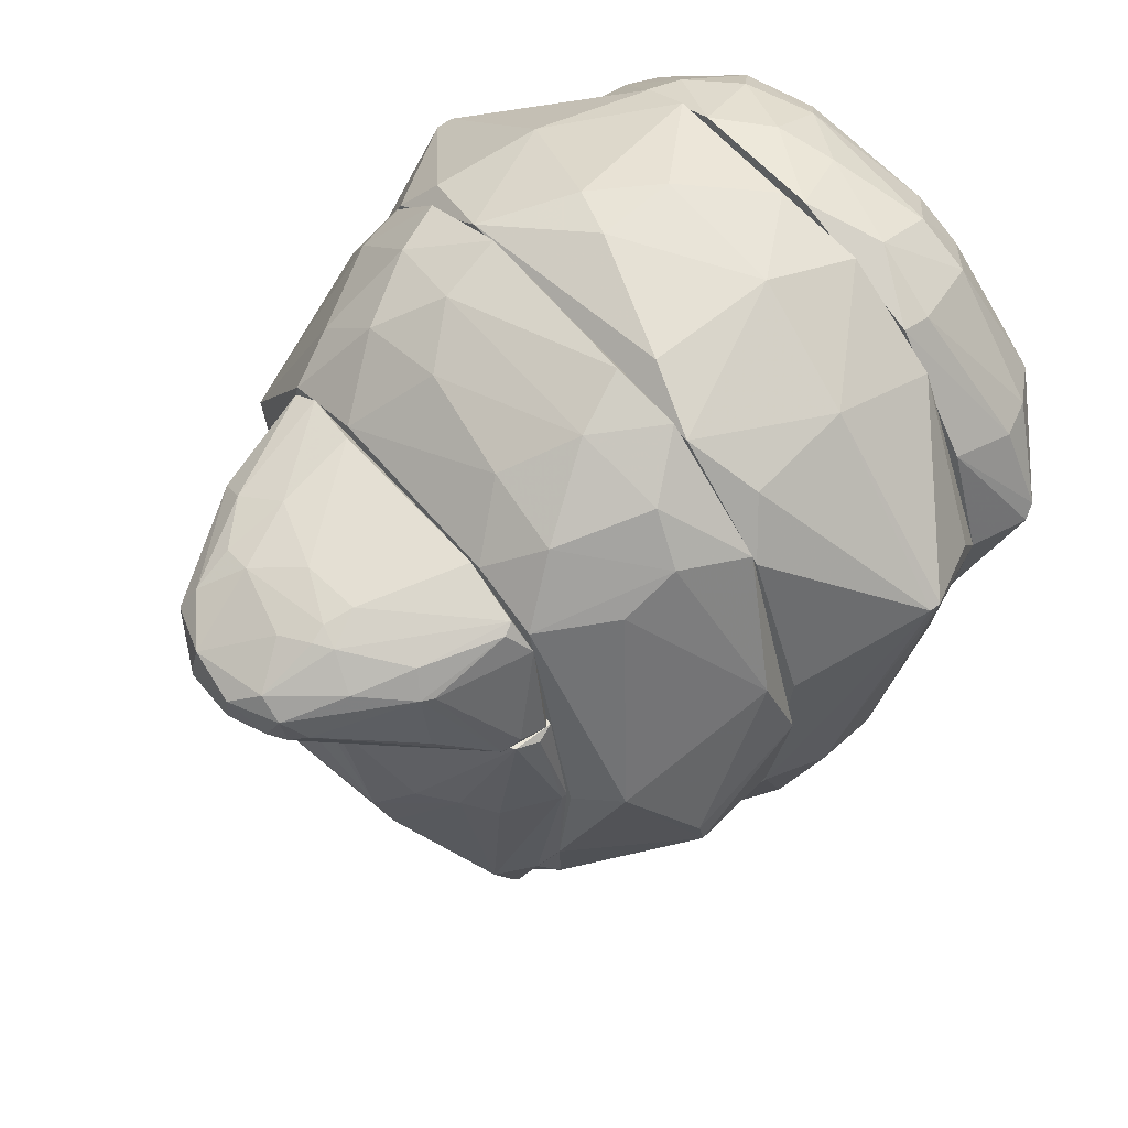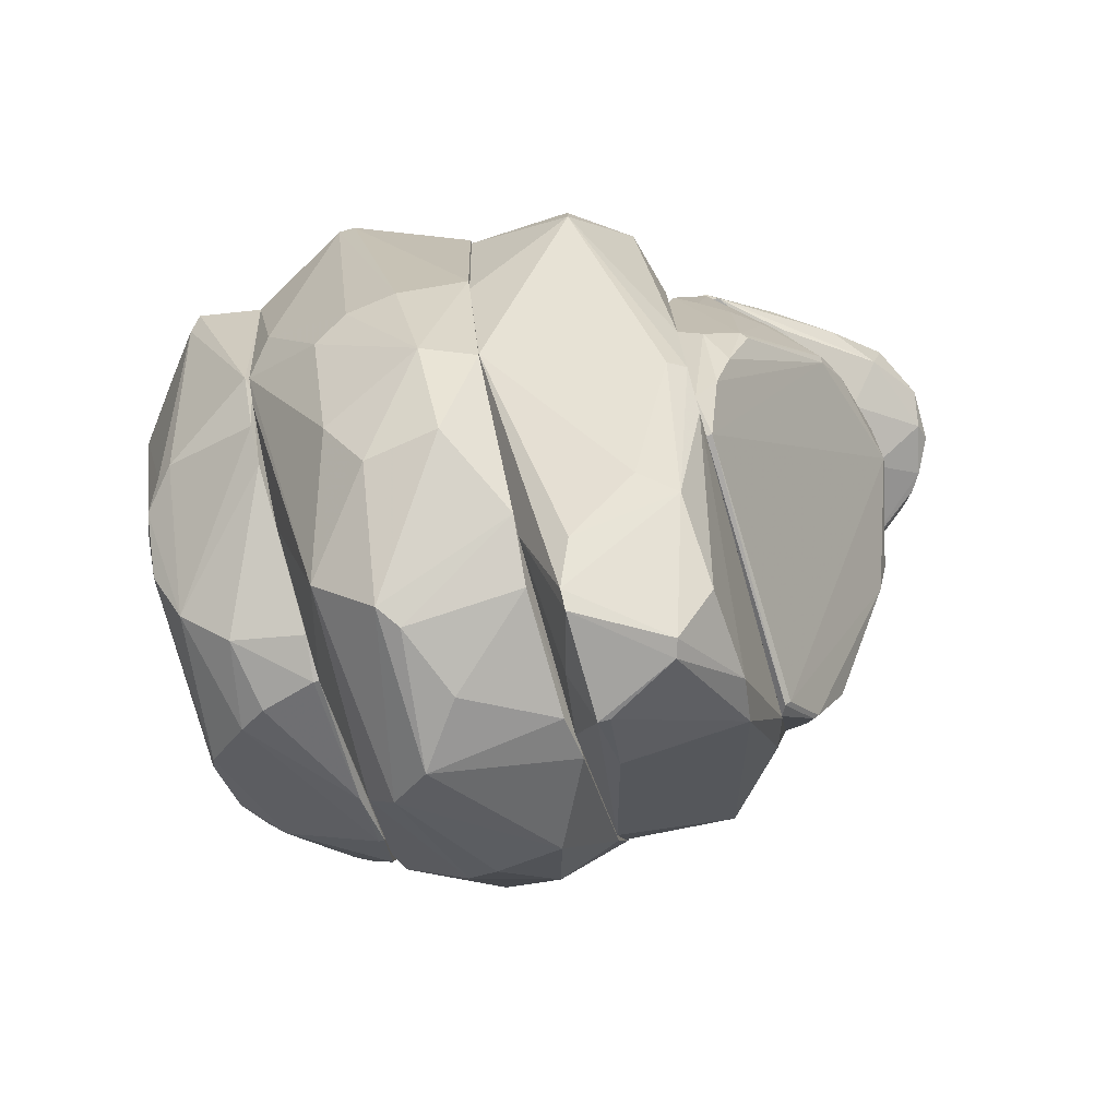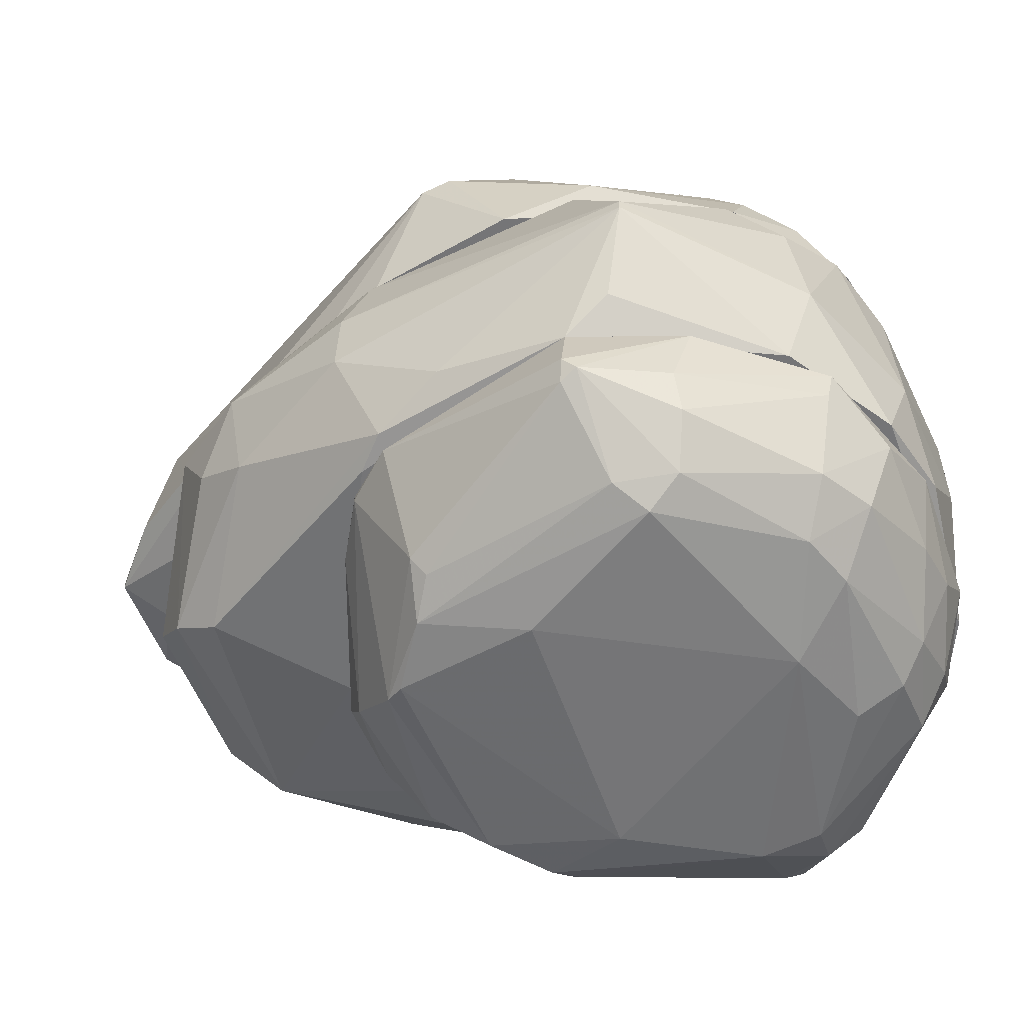
<metadata>
{"format":"obj","ext":"obj","renderer":"f3d","projection":"perspective","resolution":1024,"background":"white","views":[{"elev":59.5,"azim":-129.3,"up":"+Z"},{"elev":-76.7,"azim":105.6,"up":"+Z"},{"elev":-56.6,"azim":-68.2,"up":"+Y"}]}
</metadata>
<code>
o convex_0
v -0.03325 0.05004 0.02792
v 0.04404 0.06472 -0.006854
v 0.04404 0.06318 -0.006854
v -0.006967 0.05545 -0.07331
v -0.03016 0.07477 -0.009165
v 0.02703 0.05004 0.0341
v 0.01234 0.07477 0.02561
v 0.02008 0.07477 -0.04625
v 0.03322 0.05004 -0.03853
v -0.03789 0.05004 -0.02617
v -0.01469 0.0709 -0.06327
v -0.01856 0.06859 0.03025
v -0.04407 0.06549 -0.00762
v 0.01466 0.07013 -0.06327
v 0.03785 0.07245 -0.000665
v -0.009287 0.05081 0.0403
v 0.01389 0.05004 -0.0594
v 0.04172 0.05004 0.008602
v -0.02242 0.07477 0.02251
v -0.02088 0.07477 -0.04549
v 0.02317 0.07477 0.02174
v -0.03247 0.05004 -0.0393
v -0.0433 0.05004 0.000102
v 0.009257 0.05391 -0.07177
v 0.003849 0.0709 -0.06946
v 0.01312 0.05854 0.0372
v 0.03399 0.05622 0.02406
v 0.04404 0.06472 -0.01149
v -0.03789 0.07245 -0.000676
v -0.01161 0.05004 -0.06018
v -0.04407 0.06472 -0.01149
v -0.04175 0.05391 0.01169
v 0.000752 0.06549 -0.07487
v 0.04327 0.05081 -0.003765
v 0.02471 0.07477 -0.0393
v -0.02938 0.05854 0.0287
v -0.01856 0.05004 0.03875
v -0.01469 0.05468 -0.06635
v -0.007744 0.06781 0.03257
v 0.01853 0.06627 0.03179
v -0.02629 0.07322 -0.04007
v 0.01466 0.05004 0.03952
v 0.04172 0.05313 0.01169
v 0.01389 0.05622 -0.06713
v 0.02935 0.07477 -0.002987
v -0.008511 0.07168 -0.06635
v 0.0394 0.05004 -0.02152
v 0.02394 0.057 0.0341
v -0.001559 0.05159 -0.06868
v -0.01315 0.07477 0.02561
v -0.02861 0.06549 0.02406
v -0.01238 0.05854 0.0372
v -0.02398 0.057 0.03411
v -0.02784 0.07477 -0.02925
v 0.02626 0.07245 -0.04084
v 0.006936 0.06549 0.03411
v -0.006967 0.05391 -0.07331
v 0.03476 0.05004 0.02561
v 0.01776 0.06549 -0.06018
v 0.02626 0.06781 0.02484
v 0.006936 0.05391 -0.07331
v -0.0402 0.05004 -0.01921
v -0.001559 0.06472 -0.07487
v 0.02781 0.07477 -0.02925
f 35 45 64
f 5 7 8
f 6 1 9
f 9 1 10
f 9 10 17
f 6 9 18
f 7 5 19
f 5 8 20
f 8 7 21
f 17 10 22
f 10 1 23
f 9 17 24
f 8 14 25
f 2 3 28
f 15 2 28
f 19 5 29
f 17 22 30
f 11 22 31
f 22 10 31
f 23 13 31
f 13 29 31
f 23 1 32
f 13 23 32
f 29 13 32
f 14 24 33
f 25 14 33
f 28 3 34
f 14 8 35
f 8 21 35
f 12 19 36
f 32 1 36
f 1 6 37
f 11 4 38
f 22 11 38
f 21 7 40
f 20 11 41
f 11 31 41
f 26 16 42
f 37 6 42
f 16 37 42
f 3 2 43
f 2 15 43
f 15 27 43
f 34 3 43
f 18 34 43
f 9 24 44
f 24 14 44
f 21 15 45
f 35 21 45
f 20 8 46
f 11 20 46
f 8 25 46
f 25 33 46
f 18 9 47
f 9 28 47
f 34 18 47
f 28 34 47
f 6 27 48
f 40 26 48
f 42 6 48
f 26 42 48
f 17 30 49
f 7 19 50
f 19 12 50
f 12 39 50
f 39 7 50
f 19 29 51
f 29 32 51
f 36 19 51
f 32 36 51
f 16 26 52
f 37 16 52
f 39 12 52
f 36 1 53
f 12 36 53
f 1 37 53
f 37 52 53
f 52 12 53
f 5 20 54
f 29 5 54
f 31 29 54
f 20 41 54
f 41 31 54
f 14 35 55
f 35 28 55
f 7 39 56
f 26 40 56
f 40 7 56
f 52 26 56
f 39 52 56
f 30 22 57
f 38 4 57
f 22 38 57
f 49 30 57
f 6 18 58
f 27 6 58
f 18 43 58
f 43 27 58
f 28 9 59
f 9 44 59
f 44 14 59
f 14 55 59
f 55 28 59
f 15 21 60
f 27 15 60
f 21 40 60
f 48 27 60
f 40 48 60
f 24 17 61
f 33 24 61
f 17 49 61
f 49 57 61
f 10 23 62
f 31 10 62
f 23 31 62
f 4 11 63
f 11 46 63
f 46 33 63
f 57 4 63
f 33 61 63
f 61 57 63
f 15 28 64
f 28 35 64
f 45 15 64
o convex_1
v 0.0278 0.07864 -0.009941
v 0.01698 0.07477 -0.04627
v 0.01698 0.07555 -0.04627
v -0.02706 0.07709 0.004745
v -0.000787 0.09796 -0.005308
v -0.02397 0.07864 -0.03931
v 0.02626 0.07477 0.00552
v 0.001525 0.09796 0.00552
v -0.02784 0.07477 -0.02926
v 0.01698 0.09255 -0.0138
v -0.0147 0.09409 -0.009941
v -0.02629 0.07477 0.00552
v 0.02703 0.07787 -0.03158
v 0.02472 0.08173 0.00552
v -0.02474 0.08328 -0.03003
v -0.01934 0.07632 -0.04472
v -0.02629 0.08018 0.00552
v 0.02472 0.08328 -0.03003
v -0.007745 0.09564 0.004745
v 0.0278 0.07477 -0.02925
v -0.02088 0.07477 -0.04472
v 0.009259 0.09487 0.003974
v -0.02939 0.07555 -0.009171
v 0.02239 0.07787 -0.04163
v -0.01624 0.09255 -0.01458
v -0.02243 0.08636 -0.007624
v 0.02936 0.07555 -0.009171
v 0.02085 0.08791 -0.005303
v 0.01235 0.09487 -0.009171
v 0.01622 0.09255 -0.01459
v -0.001563 0.09796 0.00552
v 0.02626 0.08018 0.00552
v 0.02549 0.0825 -0.009941
v -0.02552 0.0825 -0.01072
v 0.02162 0.07477 -0.04394
v -0.01856 0.09023 -0.006078
v -0.02706 0.07787 -0.03081
v 0.02549 0.0825 -0.02925
v -0.02397 0.07941 -0.03853
v 0.02394 0.08018 -0.03699
v -0.02939 0.07477 -0.009171
v 0.02936 0.07477 -0.01226
v -0.009291 0.09486 0.003969
v 0.01544 0.09332 -0.009941
v -0.01934 0.07555 -0.04549
v 0.02239 0.08636 -0.008395
f 97 102 110
f 71 72 76
f 72 71 78
f 69 67 80
f 68 76 81
f 76 72 81
f 71 66 84
f 66 73 85
f 73 70 85
f 72 78 86
f 68 81 87
f 75 69 89
f 69 80 89
f 75 89 90
f 89 79 90
f 86 78 92
f 69 72 93
f 72 86 93
f 67 69 94
f 74 82 94
f 88 67 94
f 69 93 94
f 93 74 94
f 72 69 95
f 69 75 95
f 81 72 95
f 75 83 95
f 83 81 95
f 78 71 96
f 91 65 96
f 71 91 96
f 92 78 96
f 96 65 97
f 79 87 98
f 87 81 98
f 81 90 98
f 90 79 98
f 66 67 99
f 84 66 99
f 77 84 99
f 67 88 99
f 88 77 99
f 75 90 100
f 90 81 100
f 70 73 101
f 73 87 101
f 87 79 101
f 82 74 102
f 65 91 102
f 91 77 102
f 97 65 102
f 80 70 103
f 79 89 103
f 89 80 103
f 70 101 103
f 101 79 103
f 77 88 104
f 94 82 104
f 88 94 104
f 82 102 104
f 102 77 104
f 66 71 105
f 73 66 105
f 71 76 105
f 76 68 105
f 68 87 105
f 87 73 105
f 71 84 106
f 84 77 106
f 91 71 106
f 77 91 106
f 83 75 107
f 81 83 107
f 75 100 107
f 100 81 107
f 92 74 108
f 86 92 108
f 74 93 108
f 93 86 108
f 67 66 109
f 80 67 109
f 70 80 109
f 66 85 109
f 85 70 109
f 74 92 110
f 92 96 110
f 96 97 110
f 102 74 110
o convex_2
v -0.02088 0.07709 0.02252
v 0.003842 0.1057 0.01248
v 0.003842 0.1057 0.01093
v 0.02549 0.07477 0.006296
v -0.0263 0.07555 0.00552
v 0.0193 0.07478 0.02329
v -0.006967 0.1026 0.01789
v -0.003875 0.09718 0.00552
v 0.01003 0.09487 0.02098
v 0.02549 0.08173 0.005522
v -0.01161 0.07478 0.02484
v -0.01238 0.1003 0.01248
v 0.0193 0.08869 0.01789
v -0.02552 0.08173 0.00552
v -0.006195 0.09255 0.02252
v 0.01003 0.1026 0.01557
v -0.01934 0.08869 0.01789
v 0.01157 0.07555 0.02484
v -0.007739 0.1034 0.01016
v 0.0224 0.07555 0.02175
v -0.0232 0.07478 0.01943
v 0.005386 0.09641 0.00552
v -0.02552 0.07478 0.00552
v 0.003071 0.1049 0.01711
v 0.01003 0.101 0.009388
v -0.003875 0.1057 0.01557
v 0.000755 0.08946 0.02329
v -0.01701 0.08714 0.02098
v 0.02626 0.07632 0.005522
v 0.01543 0.09641 0.01171
v 0.02626 0.08018 0.007067
v -0.000788 0.1049 0.009388
v -0.01006 0.1026 0.01557
v 0.006163 0.09487 0.02175
v 0.01543 0.08946 0.02098
v 0.01003 0.08637 0.02329
v -0.0263 0.07941 0.007069
v 0.009255 0.1003 0.01866
v -0.006967 0.09487 0.02175
v -0.02011 0.07555 0.02329
v -0.01701 0.09177 0.007069
v -0.02088 0.08869 0.009388
v 0.01853 0.08946 0.006294
v -0.01392 0.09487 0.01866
v -0.006967 0.08869 0.02329
v -0.009282 0.09332 0.02175
v -0.003103 0.1057 0.01093
v 0.02549 0.07477 0.005522
v 0.02085 0.08869 0.01016
v -0.02011 0.08714 0.01789
v -0.01006 0.1018 0.01016
v -0.003103 0.09718 0.02098
f 149 144 162
f 114 116 121
f 118 115 124
f 113 112 126
f 121 116 128
f 116 114 130
f 114 121 131
f 115 118 132
f 114 131 133
f 131 115 133
f 115 132 133
f 126 112 134
f 113 126 135
f 112 113 136
f 134 112 136
f 117 134 136
f 121 128 137
f 127 111 138
f 130 114 139
f 132 120 139
f 126 123 140
f 135 126 140
f 120 135 140
f 123 130 141
f 130 139 141
f 139 120 141
f 118 129 142
f 132 118 142
f 113 135 142
f 135 132 142
f 122 127 143
f 117 136 143
f 136 129 143
f 125 137 144
f 116 130 145
f 130 123 145
f 128 116 146
f 137 128 146
f 119 144 146
f 144 137 146
f 145 119 146
f 116 145 146
f 124 115 147
f 115 131 147
f 123 126 148
f 126 134 148
f 144 119 148
f 134 144 148
f 119 145 148
f 145 123 148
f 125 144 149
f 111 131 150
f 131 121 150
f 138 111 150
f 118 124 151
f 129 118 151
f 122 124 152
f 127 122 152
f 124 127 152
f 120 132 153
f 135 120 153
f 132 135 153
f 127 138 154
f 143 127 154
f 117 143 154
f 137 125 155
f 121 137 155
f 150 121 155
f 150 155 156
f 125 149 156
f 149 117 156
f 138 150 156
f 154 138 156
f 117 154 156
f 155 125 156
f 136 113 157
f 129 136 157
f 142 129 157
f 113 142 157
f 133 132 158
f 114 133 158
f 139 114 158
f 132 139 158
f 120 140 159
f 140 123 159
f 123 141 159
f 141 120 159
f 111 127 160
f 127 124 160
f 131 111 160
f 124 147 160
f 147 131 160
f 124 122 161
f 122 143 161
f 143 129 161
f 151 124 161
f 129 151 161
f 134 117 162
f 144 134 162
f 117 149 162
o convex_3
v -0.005418 0.01835 0.04108
v -0.00233 0.01757 -0.03776
v -0.00233 0.01835 -0.03776
v 0.0425 0.009842 0.008601
v -0.02706 -0.002523 0.0117
v -0.04098 0.01835 0.007058
v -0.01161 -0.000203 -0.02771
v 0.02703 -0.00175 0.01479
v 0.03399 0.01835 -0.01998
v 0.01389 -0.000977 -0.02462
v 0.02394 0.01835 0.03489
v -0.01315 0.005207 0.03489
v -0.0348 0.01757 -0.0192
v -0.04175 0.009067 0.008609
v 0.0108 0.001343 0.03102
v -0.02398 0.01835 0.03488
v 0.04095 0.01835 0.009381
v 0.01699 -0.003296 -0.008385
v -0.00079 -0.003296 0.02096
v -0.02552 0.002114 -0.01689
v 0.005385 0.008294 -0.03544
v 0.02548 0.002114 -0.01688
v -0.01702 -0.003296 -0.006834
v 0.01621 0.008294 0.03566
v -0.03402 0.005207 0.01866
v 0.03476 0.00598 0.01866
v -0.02938 0.01835 -0.02539
v 0.02548 0.01757 -0.02771
v 0.02703 -0.002523 0.007065
v -0.0147 -0.000203 0.02715
v -0.004652 0.00984 -0.03621
v 0.006159 0.01216 0.03952
v -0.03557 0.01835 0.02097
v 0.02007 0.004434 0.03102
v 0.009255 0.002114 -0.0308
v 0.02703 0.004434 -0.01843
v -0.02011 0.004434 0.03102
v 0.03476 0.01835 0.02252
v 0.01235 0.01835 0.04029
v -0.02088 -0.000203 -0.01998
v -0.0147 0.01371 0.03875
v -0.03093 -0.000203 0.008609
v -0.02938 -0.000203 0.01633
v -0.02706 0.004434 -0.01843
v 0.03554 0.01757 -0.01766
v 0.04095 0.008298 0.006286
v -0.04253 0.01061 0.007058
v 0.02162 -0.000203 -0.01921
v -0.01315 -0.000977 -0.02539
v 0.03399 0.002116 0.01402
v 0.003845 0.01835 -0.03698
v -0.00774 -0.000203 0.02948
v 0.007707 0.004434 0.03489
v 0.0108 -0.00175 0.02484
v -0.006966 0.00598 -0.0339
v -0.02398 0.01448 0.03411
v -0.03634 0.00984 0.01866
v -0.04098 0.008294 0.006286
v 0.0224 0.01371 0.03489
v -0.02166 0.01757 -0.03003
v -0.001556 0.00984 0.03875
v 0.03012 0.01757 -0.02462
v -0.02938 0.01757 -0.02539
v 0.03708 0.009842 0.01789
f 221 188 226
f 163 165 168
f 165 163 171
f 171 163 173
f 163 168 178
f 171 173 179
f 181 167 185
f 180 181 185
f 168 165 189
f 175 168 189
f 170 181 191
f 181 180 191
f 167 181 192
f 164 183 193
f 178 168 195
f 177 170 196
f 172 169 197
f 183 190 197
f 192 174 199
f 166 179 200
f 179 173 200
f 173 163 201
f 163 194 201
f 194 186 201
f 185 167 202
f 163 178 203
f 199 174 203
f 202 167 204
f 182 202 204
f 187 176 205
f 167 192 205
f 199 187 205
f 192 199 205
f 176 204 205
f 204 167 205
f 202 182 206
f 169 202 206
f 179 166 207
f 171 179 207
f 198 207 208
f 191 184 208
f 184 198 208
f 207 166 208
f 168 175 209
f 195 168 209
f 176 195 209
f 180 172 210
f 191 180 210
f 184 191 210
f 172 197 210
f 198 184 210
f 197 198 210
f 169 172 211
f 172 180 211
f 180 185 211
f 202 169 211
f 185 202 211
f 166 188 212
f 170 191 212
f 196 170 212
f 188 196 212
f 208 166 212
f 191 208 212
f 164 165 213
f 165 171 213
f 183 164 213
f 171 190 213
f 190 183 213
f 174 192 214
f 192 181 214
f 186 194 215
f 177 196 215
f 196 186 215
f 174 214 215
f 214 177 215
f 170 177 216
f 181 170 216
f 177 214 216
f 214 181 216
f 193 183 217
f 197 169 217
f 183 197 217
f 187 199 218
f 203 178 218
f 199 203 218
f 176 187 219
f 195 176 219
f 178 195 219
f 218 178 219
f 187 218 219
f 204 176 220
f 182 204 220
f 175 206 220
f 206 182 220
f 209 175 220
f 176 209 220
f 186 196 221
f 196 188 221
f 173 201 221
f 201 186 221
f 165 164 222
f 189 165 222
f 164 193 222
f 193 217 222
f 194 163 223
f 163 203 223
f 203 174 223
f 174 215 223
f 215 194 223
f 190 171 224
f 197 190 224
f 198 197 224
f 171 207 224
f 207 198 224
f 175 189 225
f 206 175 225
f 169 206 225
f 217 169 225
f 189 222 225
f 222 217 225
f 188 166 226
f 166 200 226
f 200 173 226
f 173 221 226
o convex_4
v -0.04252 0.02221 0.01324
v 0.04791 0.03381 0.01711
v 0.04791 0.03149 0.01711
v 0.007705 0.03381 -0.06327
v -0.03402 0.05004 0.02715
v -0.01547 0.05004 -0.05785
v 0.04018 0.05004 -0.01921
v 0.01698 0.01835 0.03875
v 0.03244 0.01835 -0.02306
v 0.01853 0.05004 0.03875
v -0.03248 0.01835 -0.02307
v -0.04021 0.05004 -0.01999
v -0.0147 0.01835 0.03952
v -0.0147 0.02608 -0.05785
v 0.03631 0.04308 -0.04084
v -0.03557 0.04153 -0.04162
v -0.04794 0.03226 0.01711
v 0.01621 0.05004 -0.05708
v 0.01389 0.02376 -0.05554
v -0.0116 0.04694 0.04107
v 0.04094 0.01835 0.00938
v 0.04249 0.05004 0.008602
v 0.03863 0.02917 -0.02771
v -0.002333 0.01835 -0.03776
v -0.04098 0.03226 -0.02384
v -0.04098 0.01835 0.007058
v -0.02784 0.03226 0.03488
v 0.006167 0.02994 0.04262
v -0.04252 0.05004 0.00938
v 0.02626 0.03381 -0.05166
v 0.03013 0.04694 0.03256
v -0.03016 0.03458 -0.04781
v -0.02861 0.01835 0.03101
v -0.01083 0.03149 -0.0625
v 0.04172 0.04076 -0.02384
v -0.02784 0.04385 -0.05244
v -0.01547 0.02221 -0.05167
v 0.02317 0.01835 0.03566
v -0.02088 0.05004 0.03798
v -0.03325 0.05004 -0.0393
v 0.02781 0.04385 -0.05244
v 0.03321 0.05004 -0.0393
v 0.02781 0.03304 0.03489
v -0.009285 0.04926 -0.06017
v -0.03634 0.01912 -0.0192
v 0.03399 0.05004 0.02715
v -0.04174 0.04076 -0.02307
v -0.0116 0.02994 0.04184
v 0.03013 0.02917 -0.04317
v 0.0394 0.02144 -0.01225
v -0.03248 0.02994 -0.04085
v 0.01235 0.03844 0.04184
v -0.003102 0.01989 0.04184
v 0.0108 0.03149 -0.0625
v 0.03553 0.01835 0.02174
v -0.02938 0.04617 0.03334
v 0.01775 0.01835 -0.03389
v 0.007705 0.04926 -0.06017
v 0.005388 0.04076 0.04262
v 0.04094 0.03381 -0.02462
v -0.04794 0.03381 0.01711
v -0.04021 0.02221 -0.009942
v 0.03553 0.01835 -0.0192
v -0.002333 0.03767 -0.06327
f 270 284 290
f 232 231 233
f 233 231 236
f 235 234 237
f 231 232 238
f 237 234 239
f 232 233 244
f 234 235 247
f 228 233 248
f 233 236 248
f 235 237 250
f 237 239 252
f 227 243 252
f 231 238 255
f 243 227 259
f 227 252 259
f 252 239 259
f 253 243 259
f 239 253 259
f 228 229 261
f 233 228 261
f 241 233 261
f 240 258 262
f 258 242 262
f 232 260 262
f 260 240 262
f 240 245 263
f 250 237 263
f 245 250 263
f 234 247 264
f 236 231 265
f 246 236 265
f 238 232 266
f 242 238 266
f 232 262 266
f 262 242 266
f 241 256 267
f 233 241 268
f 244 233 268
f 267 244 268
f 241 267 268
f 229 228 269
f 228 257 269
f 257 236 269
f 234 264 269
f 264 229 269
f 260 232 270
f 237 252 271
f 263 237 271
f 228 248 272
f 248 236 272
f 257 228 272
f 236 257 272
f 238 242 273
f 242 251 273
f 251 243 273
f 253 239 274
f 246 265 274
f 265 253 274
f 241 249 275
f 256 241 275
f 245 256 275
f 229 247 276
f 251 242 277
f 258 240 277
f 242 258 277
f 240 263 277
f 271 251 277
f 263 271 277
f 254 234 278
f 234 269 278
f 269 236 278
f 239 234 279
f 234 254 279
f 274 239 279
f 254 274 279
f 230 244 280
f 245 240 280
f 256 245 280
f 260 230 280
f 240 260 280
f 244 267 280
f 267 256 280
f 247 229 281
f 229 264 281
f 264 247 281
f 265 231 282
f 253 265 282
f 245 235 283
f 235 250 283
f 250 245 283
f 244 230 284
f 232 244 284
f 270 232 284
f 236 246 285
f 274 254 285
f 246 274 285
f 278 236 285
f 254 278 285
f 249 241 286
f 261 229 286
f 241 261 286
f 229 276 286
f 276 249 286
f 243 253 287
f 231 255 287
f 255 238 287
f 238 273 287
f 273 243 287
f 282 231 287
f 253 282 287
f 243 251 288
f 252 243 288
f 251 271 288
f 271 252 288
f 235 245 289
f 247 235 289
f 245 275 289
f 275 249 289
f 276 247 289
f 249 276 289
f 230 260 290
f 260 270 290
f 284 230 290

</code>
